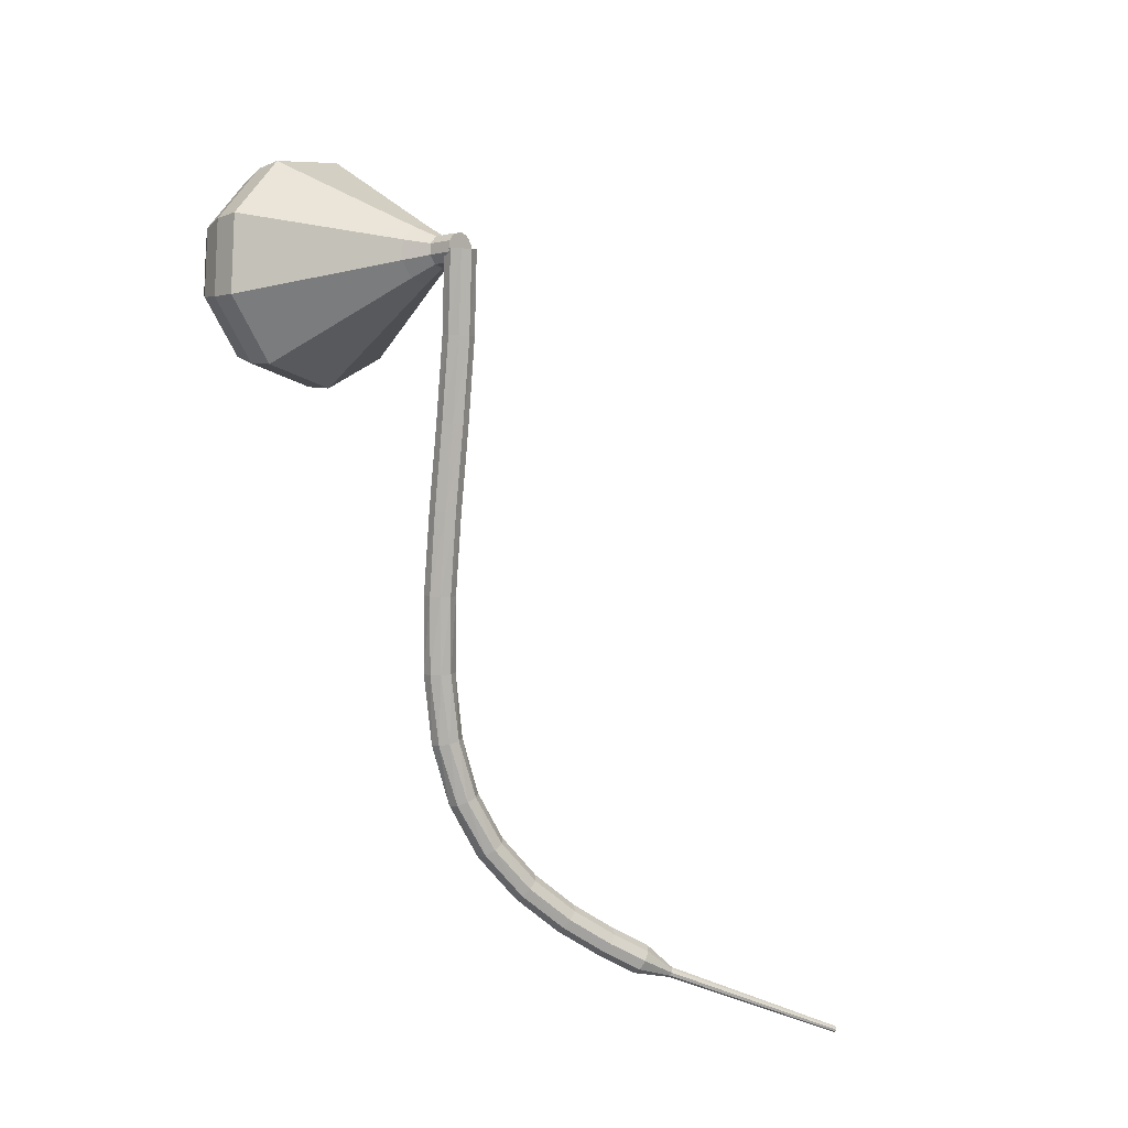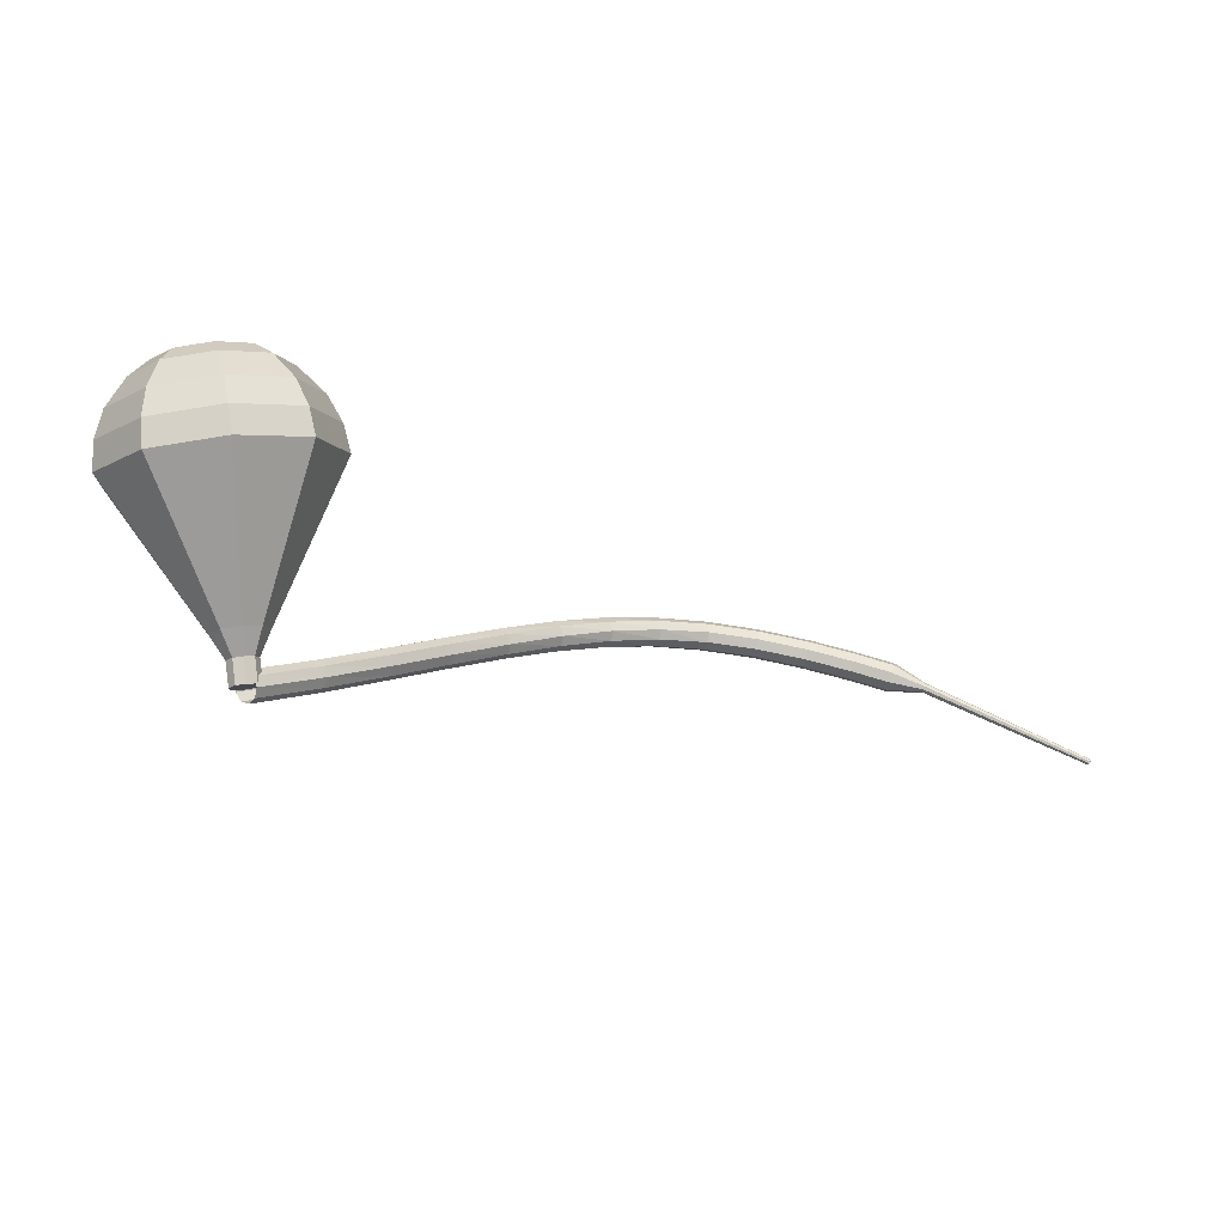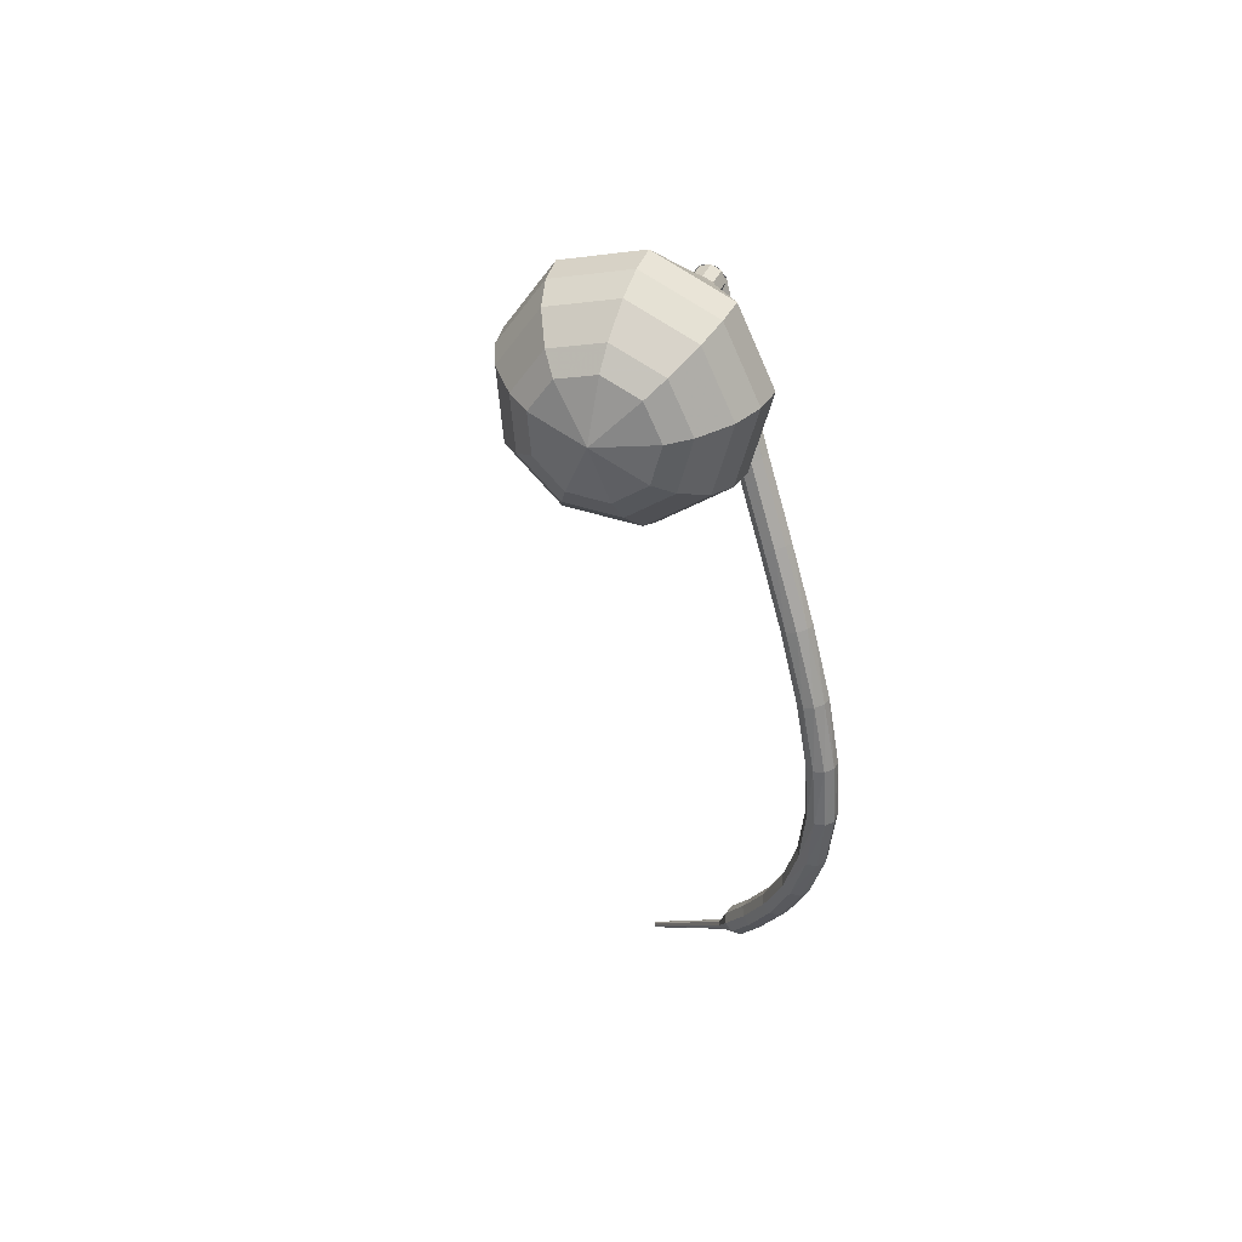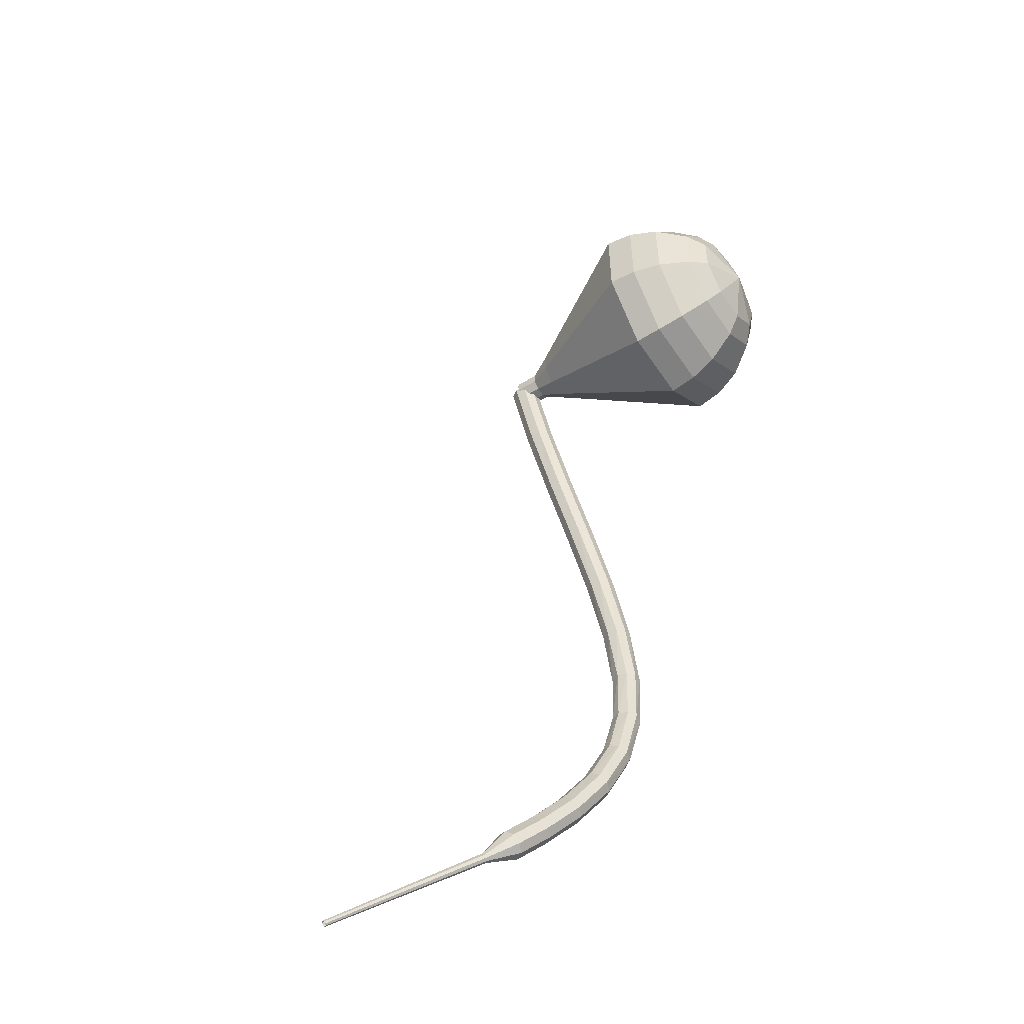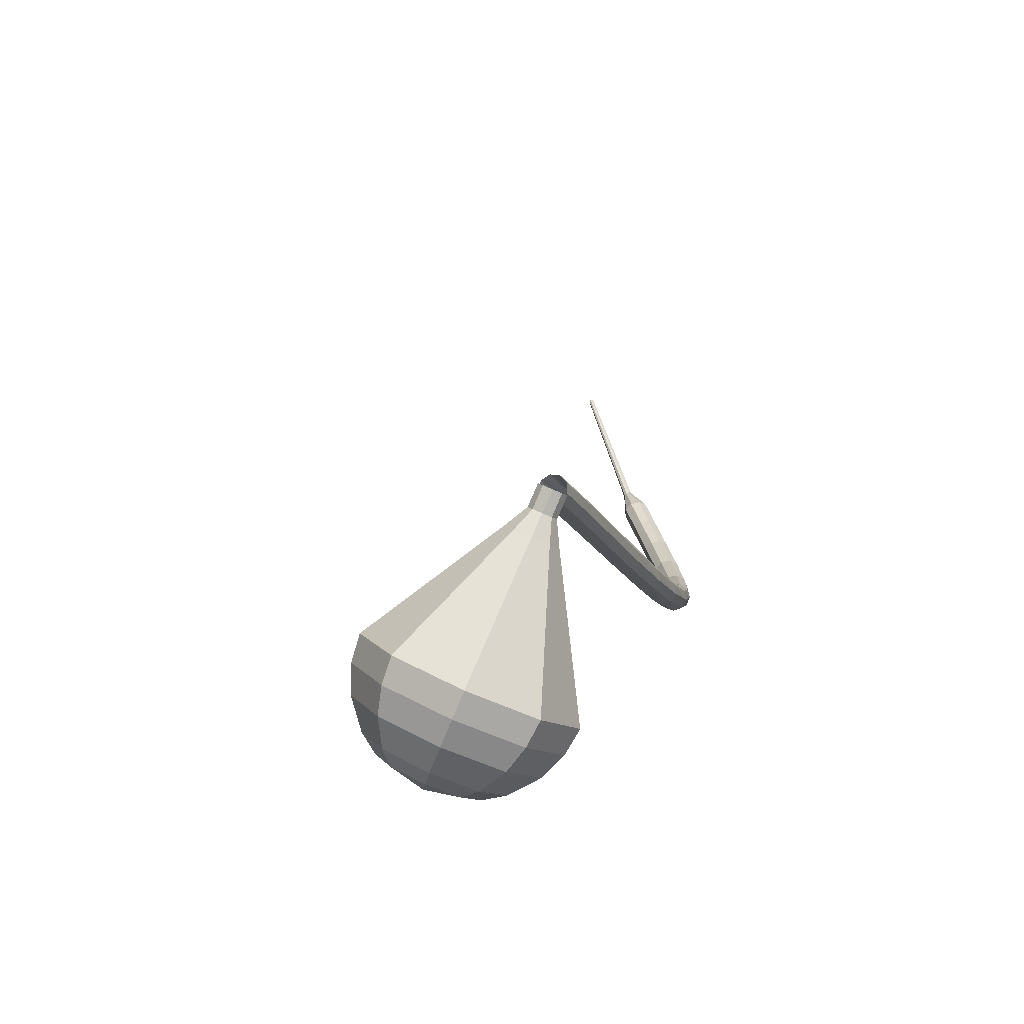
<metadata>
{"format":"obj","ext":"obj","renderer":"f3d","projection":"perspective","resolution":1024,"background":"white","views":[{"elev":-53.9,"azim":-36.7,"up":"+Y"},{"elev":48.6,"azim":15.7,"up":"+Y"},{"elev":-21.8,"azim":-114.9,"up":"+Z"},{"elev":17.9,"azim":129.8,"up":"+Y"},{"elev":33.4,"azim":-107.1,"up":"+Z"}]}
</metadata>
<code>
g tube1
v 209.9 121.6 183.9
v 209.7 122.1 183.5
v 209.9 122.7 183.3
v 210.5 123.1 183.3
v 211 123.1 183.7
v 211.4 122.8 184.2
v 211.3 122.2 184.6
v 210.9 121.7 184.6
v 210.3 121.4 184.4
v 209.9 121.6 183.9
v 212.4 119.1 180.2
v 212.3 119.6 179.8
v 212.5 120.1 179.5
v 213.1 120.6 179.6
v 213.7 120.6 180
v 214 120.2 180.4
v 214 119.6 180.8
v 213.5 119.1 180.9
v 212.9 118.9 180.7
v 212.4 119.1 180.2
v 214.9 116.4 176.3
v 214.7 116.9 175.8
v 215 117.5 175.6
v 215.6 117.9 175.7
v 216.2 117.9 176
v 216.5 117.5 176.5
v 216.4 116.9 176.8
v 216 116.4 176.9
v 215.4 116.2 176.7
v 214.9 116.4 176.3
v 217.3 113.7 172.3
v 217.1 114.2 171.8
v 217.4 114.8 171.6
v 218 115.2 171.7
v 218.5 115.2 172
v 218.9 114.8 172.5
v 218.8 114.2 172.8
v 218.4 113.7 172.9
v 217.8 113.5 172.7
v 217.3 113.7 172.3
v 219.7 111.1 168.4
v 219.5 111.6 168
v 219.8 112.1 167.7
v 220.3 112.6 167.8
v 220.9 112.6 168.2
v 221.3 112.2 168.7
v 221.2 111.7 169
v 220.8 111.1 169.1
v 220.2 110.9 168.9
v 219.7 111.1 168.4
v 222.2 108.7 165
v 222.1 109.1 164.5
v 222.3 109.7 164.3
v 222.8 110.2 164.4
v 223.3 110.3 164.7
v 223.7 110 165.2
v 223.7 109.4 165.6
v 223.3 108.9 165.7
v 222.7 108.5 165.5
v 222.2 108.7 165
v 225 106.6 162.1
v 224.8 107 161.6
v 224.9 107.6 161.4
v 225.4 108.2 161.4
v 225.9 108.4 161.9
v 226.2 108.1 162.4
v 226.3 107.6 162.8
v 226 107 162.9
v 225.5 106.6 162.6
v 225 106.6 162.1
v 228 105 159.9
v 227.8 105.4 159.4
v 227.9 106 159.1
v 228.2 106.6 159.2
v 228.6 106.9 159.6
v 228.9 106.7 160.2
v 229 106.2 160.7
v 228.8 105.6 160.8
v 228.4 105.1 160.5
v 228 105 159.9
v 231.3 103.9 158.4
v 231.1 104.2 157.8
v 231.2 104.8 157.5
v 231.4 105.4 157.6
v 231.7 105.8 158.1
v 231.9 105.7 158.8
v 232 105.3 159.3
v 231.8 104.6 159.4
v 231.6 104.1 159
v 231.3 103.9 158.4
v 234.8 103.2 157.6
v 234.7 103.4 156.9
v 234.7 104 156.6
v 234.9 104.7 156.7
v 235 105.1 157.2
v 235.1 105.1 157.9
v 235.2 104.6 158.4
v 235.1 103.9 158.5
v 234.9 103.4 158.2
v 234.8 103.2 157.6
v 238.3 102.7 157.2
v 238.3 103 156.6
v 238.3 103.6 156.2
v 238.4 104.2 156.3
v 238.5 104.7 156.9
v 238.5 104.7 157.5
v 238.5 104.2 158.1
v 238.4 103.5 158.2
v 238.4 103 157.8
v 238.3 102.7 157.2
v 241.6 102.5 157.2
v 241.6 102.7 156.6
v 241.7 103.3 156.2
v 241.7 104 156.3
v 241.7 104.4 156.9
v 241.7 104.4 157.6
v 241.6 104 158.1
v 241.6 103.3 158.2
v 241.6 102.7 157.9
v 241.6 102.5 157.2
v 244.3 102.4 157.4
v 244.3 102.6 156.7
v 244.4 103.2 156.4
v 244.4 103.9 156.5
v 244.4 104.3 157
v 244.3 104.3 157.7
v 244.2 103.9 158.3
v 244.2 103.2 158.4
v 244.2 102.6 158
v 244.3 102.4 157.4
v 246 102.9 157.6
v 246.1 103 157.2
v 246.1 103.3 157.1
v 246.1 103.6 157.1
v 246.1 103.8 157.4
v 246 103.8 157.7
v 246 103.6 158
v 246 103.3 158.1
v 246 103 157.9
v 246 102.9 157.6
v 246.6 103 157.6
v 246.7 103.1 157.4
v 246.7 103.3 157.3
v 246.7 103.5 157.3
v 246.7 103.7 157.5
v 246.6 103.7 157.7
v 246.6 103.5 157.9
v 246.5 103.3 157.9
v 246.6 103.1 157.8
v 246.6 103 157.6
v 258.3 102.5 160.4
v 258.3 102.6 160.3
v 258.3 102.7 160.2
v 258.3 102.8 160.2
v 258.3 102.9 160.3
v 258.3 102.9 160.5
v 258.2 102.8 160.6
v 258.2 102.7 160.6
v 258.2 102.6 160.5
v 258.3 102.5 160.4
f 1 2 12
f 12 11 1
f 2 3 13
f 13 12 2
f 3 4 14
f 14 13 3
f 4 5 15
f 15 14 4
f 5 6 16
f 16 15 5
f 6 7 17
f 17 16 6
f 7 8 18
f 18 17 7
f 8 9 19
f 19 18 8
f 9 10 20
f 20 19 9
f 11 12 22
f 22 21 11
f 12 13 23
f 23 22 12
f 13 14 24
f 24 23 13
f 14 15 25
f 25 24 14
f 15 16 26
f 26 25 15
f 16 17 27
f 27 26 16
f 17 18 28
f 28 27 17
f 18 19 29
f 29 28 18
f 19 20 30
f 30 29 19
f 21 22 32
f 32 31 21
f 22 23 33
f 33 32 22
f 23 24 34
f 34 33 23
f 24 25 35
f 35 34 24
f 25 26 36
f 36 35 25
f 26 27 37
f 37 36 26
f 27 28 38
f 38 37 27
f 28 29 39
f 39 38 28
f 29 30 40
f 40 39 29
f 31 32 42
f 42 41 31
f 32 33 43
f 43 42 32
f 33 34 44
f 44 43 33
f 34 35 45
f 45 44 34
f 35 36 46
f 46 45 35
f 36 37 47
f 47 46 36
f 37 38 48
f 48 47 37
f 38 39 49
f 49 48 38
f 39 40 50
f 50 49 39
f 41 42 52
f 52 51 41
f 42 43 53
f 53 52 42
f 43 44 54
f 54 53 43
f 44 45 55
f 55 54 44
f 45 46 56
f 56 55 45
f 46 47 57
f 57 56 46
f 47 48 58
f 58 57 47
f 48 49 59
f 59 58 48
f 49 50 60
f 60 59 49
f 51 52 62
f 62 61 51
f 52 53 63
f 63 62 52
f 53 54 64
f 64 63 53
f 54 55 65
f 65 64 54
f 55 56 66
f 66 65 55
f 56 57 67
f 67 66 56
f 57 58 68
f 68 67 57
f 58 59 69
f 69 68 58
f 59 60 70
f 70 69 59
f 61 62 72
f 72 71 61
f 62 63 73
f 73 72 62
f 63 64 74
f 74 73 63
f 64 65 75
f 75 74 64
f 65 66 76
f 76 75 65
f 66 67 77
f 77 76 66
f 67 68 78
f 78 77 67
f 68 69 79
f 79 78 68
f 69 70 80
f 80 79 69
f 71 72 82
f 82 81 71
f 72 73 83
f 83 82 72
f 73 74 84
f 84 83 73
f 74 75 85
f 85 84 74
f 75 76 86
f 86 85 75
f 76 77 87
f 87 86 76
f 77 78 88
f 88 87 77
f 78 79 89
f 89 88 78
f 79 80 90
f 90 89 79
f 81 82 92
f 92 91 81
f 82 83 93
f 93 92 82
f 83 84 94
f 94 93 83
f 84 85 95
f 95 94 84
f 85 86 96
f 96 95 85
f 86 87 97
f 97 96 86
f 87 88 98
f 98 97 87
f 88 89 99
f 99 98 88
f 89 90 100
f 100 99 89
f 91 92 102
f 102 101 91
f 92 93 103
f 103 102 92
f 93 94 104
f 104 103 93
f 94 95 105
f 105 104 94
f 95 96 106
f 106 105 95
f 96 97 107
f 107 106 96
f 97 98 108
f 108 107 97
f 98 99 109
f 109 108 98
f 99 100 110
f 110 109 99
f 101 102 112
f 112 111 101
f 102 103 113
f 113 112 102
f 103 104 114
f 114 113 103
f 104 105 115
f 115 114 104
f 105 106 116
f 116 115 105
f 106 107 117
f 117 116 106
f 107 108 118
f 118 117 107
f 108 109 119
f 119 118 108
f 109 110 120
f 120 119 109
f 111 112 122
f 122 121 111
f 112 113 123
f 123 122 112
f 113 114 124
f 124 123 113
f 114 115 125
f 125 124 114
f 115 116 126
f 126 125 115
f 116 117 127
f 127 126 116
f 117 118 128
f 128 127 117
f 118 119 129
f 129 128 118
f 119 120 130
f 130 129 119
f 121 122 132
f 132 131 121
f 122 123 133
f 133 132 122
f 123 124 134
f 134 133 123
f 124 125 135
f 135 134 124
f 125 126 136
f 136 135 125
f 126 127 137
f 137 136 126
f 127 128 138
f 138 137 127
f 128 129 139
f 139 138 128
f 129 130 140
f 140 139 129
f 131 132 142
f 142 141 131
f 132 133 143
f 143 142 132
f 133 134 144
f 144 143 133
f 134 135 145
f 145 144 134
f 135 136 146
f 146 145 135
f 136 137 147
f 147 146 136
f 137 138 148
f 148 147 137
f 138 139 149
f 149 148 138
f 139 140 150
f 150 149 139
f 141 142 152
f 152 151 141
f 142 143 153
f 153 152 142
f 143 144 154
f 154 153 143
f 144 145 155
f 155 154 144
f 145 146 156
f 156 155 145
f 146 147 157
f 157 156 146
f 147 148 158
f 158 157 147
f 148 149 159
f 159 158 148
f 149 150 160
f 160 159 149
v 209.7 121.7 183.9
v 210.2 121.4 183.5
v 210.9 121.6 183.3
v 211.3 122 183.4
v 211.5 122.6 183.7
v 211.2 123 184.2
v 210.6 123.1 184.5
v 210 122.8 184.6
v 209.6 122.3 184.4
v 209.7 121.7 183.9
v 211.4 122.9 183.9
v 211.5 122.3 183.5
v 211.1 121.8 183.3
v 210.5 121.5 183.4
v 209.9 121.5 183.7
v 209.6 122 184.2
v 209.8 122.6 184.5
v 210.3 123 184.6
v 210.9 123.1 184.4
v 211.4 122.9 183.9
v 210.8 123.7 182.7
v 210.9 123.1 182.3
v 210.6 122.6 182.1
v 209.9 122.3 182.2
v 209.4 122.4 182.5
v 209.1 122.8 182.9
v 209.2 123.4 183.2
v 209.7 123.9 183.3
v 210.3 124 183.1
v 210.8 123.7 182.7
v 211 125 181.5
v 211.1 124 180.7
v 210.5 123 180.3
v 209.3 122.4 180.4
v 208.2 122.6 181.1
v 207.7 123.4 181.9
v 207.9 124.5 182.5
v 208.9 125.3 182.6
v 210.1 125.5 182.2
v 211 125 181.5
v 211.2 126.4 180.2
v 211.4 124.9 179.1
v 210.5 123.3 178.5
v 208.7 122.5 178.7
v 207.1 122.7 179.6
v 206.2 123.9 180.8
v 206.6 125.6 181.8
v 208 126.9 182
v 209.8 127.2 181.4
v 211.2 126.4 180.2
v 211.4 127.8 179
v 211.7 125.7 177.4
v 210.4 123.6 176.6
v 208.1 122.5 176.9
v 205.9 122.8 178.2
v 204.8 124.5 179.8
v 205.3 126.7 181
v 207.2 128.4 181.3
v 209.6 128.8 180.5
v 211.4 127.8 179
v 211.8 130.5 176.5
v 212.3 127.4 174.2
v 210.4 124.3 173
v 206.9 122.6 173.4
v 203.6 123.1 175.3
v 201.9 125.6 177.7
v 202.7 128.9 179.6
v 205.5 131.4 180
v 209.1 132.1 178.8
v 211.8 130.5 176.5
v 212.2 133.2 174
v 212.9 129.1 171
v 210.3 125 169.3
v 205.7 122.7 169.9
v 201.3 123.4 172.4
v 199.1 126.7 175.6
v 200.1 131.1 178.1
v 203.9 134.5 178.7
v 208.7 135.3 177
v 212.2 133.2 174
v 211.3 134.1 172.5
v 212 130.1 169.6
v 209.5 126.1 168
v 205.1 123.9 168.6
v 200.8 124.6 171
v 198.6 127.7 174.1
v 199.6 132 176.5
v 203.3 135.3 177.1
v 207.9 136.1 175.5
v 211.3 134.1 172.5
v 210 134.6 171.1
v 210.6 131.1 168.5
v 208.4 127.5 167.1
v 204.4 125.5 167.5
v 200.6 126.1 169.7
v 198.7 129 172.5
v 199.5 132.7 174.6
v 202.8 135.7 175.1
v 207 136.4 173.7
v 210 134.6 171.1
v 208.1 134.7 169.6
v 208.5 132 167.6
v 206.8 129.3 166.6
v 203.8 127.8 166.9
v 200.9 128.2 168.6
v 199.4 130.4 170.7
v 200.1 133.3 172.4
v 202.6 135.6 172.7
v 205.8 136.1 171.7
v 208.1 134.7 169.6
v 206.7 134.5 168.9
v 207 132.5 167.4
v 205.7 130.5 166.7
v 203.5 129.4 166.9
v 201.4 129.7 168.1
v 200.3 131.3 169.7
v 200.8 133.4 170.9
v 202.6 135.1 171.2
v 205 135.5 170.4
v 206.7 134.5 168.9
v 203.3 132.9 168.2
v 203.3 132.9 168.2
v 203.3 132.9 168.2
v 203.3 132.9 168.2
v 203.3 132.9 168.2
v 203.3 132.9 168.2
v 203.3 132.9 168.2
v 203.3 132.9 168.2
v 203.3 132.9 168.2
v 203.3 132.9 168.2
f 161 162 172
f 172 171 161
f 162 163 173
f 173 172 162
f 163 164 174
f 174 173 163
f 164 165 175
f 175 174 164
f 165 166 176
f 176 175 165
f 166 167 177
f 177 176 166
f 167 168 178
f 178 177 167
f 168 169 179
f 179 178 168
f 169 170 180
f 180 179 169
f 171 172 182
f 182 181 171
f 172 173 183
f 183 182 172
f 173 174 184
f 184 183 173
f 174 175 185
f 185 184 174
f 175 176 186
f 186 185 175
f 176 177 187
f 187 186 176
f 177 178 188
f 188 187 177
f 178 179 189
f 189 188 178
f 179 180 190
f 190 189 179
f 181 182 192
f 192 191 181
f 182 183 193
f 193 192 182
f 183 184 194
f 194 193 183
f 184 185 195
f 195 194 184
f 185 186 196
f 196 195 185
f 186 187 197
f 197 196 186
f 187 188 198
f 198 197 187
f 188 189 199
f 199 198 188
f 189 190 200
f 200 199 189
f 191 192 202
f 202 201 191
f 192 193 203
f 203 202 192
f 193 194 204
f 204 203 193
f 194 195 205
f 205 204 194
f 195 196 206
f 206 205 195
f 196 197 207
f 207 206 196
f 197 198 208
f 208 207 197
f 198 199 209
f 209 208 198
f 199 200 210
f 210 209 199
f 201 202 212
f 212 211 201
f 202 203 213
f 213 212 202
f 203 204 214
f 214 213 203
f 204 205 215
f 215 214 204
f 205 206 216
f 216 215 205
f 206 207 217
f 217 216 206
f 207 208 218
f 218 217 207
f 208 209 219
f 219 218 208
f 209 210 220
f 220 219 209
f 211 212 222
f 222 221 211
f 212 213 223
f 223 222 212
f 213 214 224
f 224 223 213
f 214 215 225
f 225 224 214
f 215 216 226
f 226 225 215
f 216 217 227
f 227 226 216
f 217 218 228
f 228 227 217
f 218 219 229
f 229 228 218
f 219 220 230
f 230 229 219
f 221 222 232
f 232 231 221
f 222 223 233
f 233 232 222
f 223 224 234
f 234 233 223
f 224 225 235
f 235 234 224
f 225 226 236
f 236 235 225
f 226 227 237
f 237 236 226
f 227 228 238
f 238 237 227
f 228 229 239
f 239 238 228
f 229 230 240
f 240 239 229
f 231 232 242
f 242 241 231
f 232 233 243
f 243 242 232
f 233 234 244
f 244 243 233
f 234 235 245
f 245 244 234
f 235 236 246
f 246 245 235
f 236 237 247
f 247 246 236
f 237 238 248
f 248 247 237
f 238 239 249
f 249 248 238
f 239 240 250
f 250 249 239
f 241 242 252
f 252 251 241
f 242 243 253
f 253 252 242
f 243 244 254
f 254 253 243
f 244 245 255
f 255 254 244
f 245 246 256
f 256 255 245
f 246 247 257
f 257 256 246
f 247 248 258
f 258 257 247
f 248 249 259
f 259 258 248
f 249 250 260
f 260 259 249
f 251 252 262
f 262 261 251
f 252 253 263
f 263 262 252
f 253 254 264
f 264 263 253
f 254 255 265
f 265 264 254
f 255 256 266
f 266 265 255
f 256 257 267
f 267 266 256
f 257 258 268
f 268 267 257
f 258 259 269
f 269 268 258
f 259 260 270
f 270 269 259
f 261 262 272
f 272 271 261
f 262 263 273
f 273 272 262
f 263 264 274
f 274 273 263
f 264 265 275
f 275 274 264
f 265 266 276
f 276 275 265
f 266 267 277
f 277 276 266
f 267 268 278
f 278 277 267
f 268 269 279
f 279 278 268
f 269 270 280
f 280 279 269
f 271 272 282
f 282 281 271
f 272 273 283
f 283 282 272
f 273 274 284
f 284 283 273
f 274 275 285
f 285 284 274
f 275 276 286
f 286 285 275
f 276 277 287
f 287 286 276
f 277 278 288
f 288 287 277
f 278 279 289
f 289 288 278
f 279 280 290
f 290 289 279

</code>
